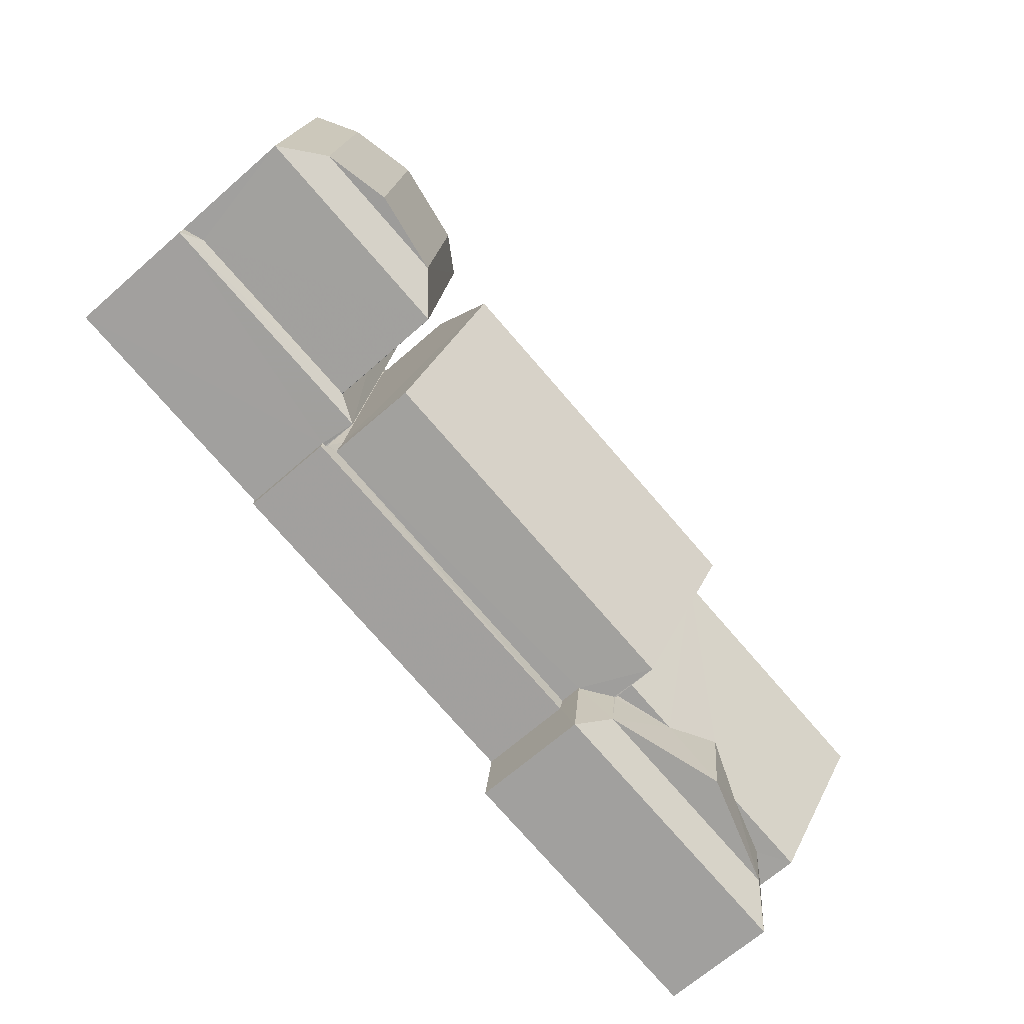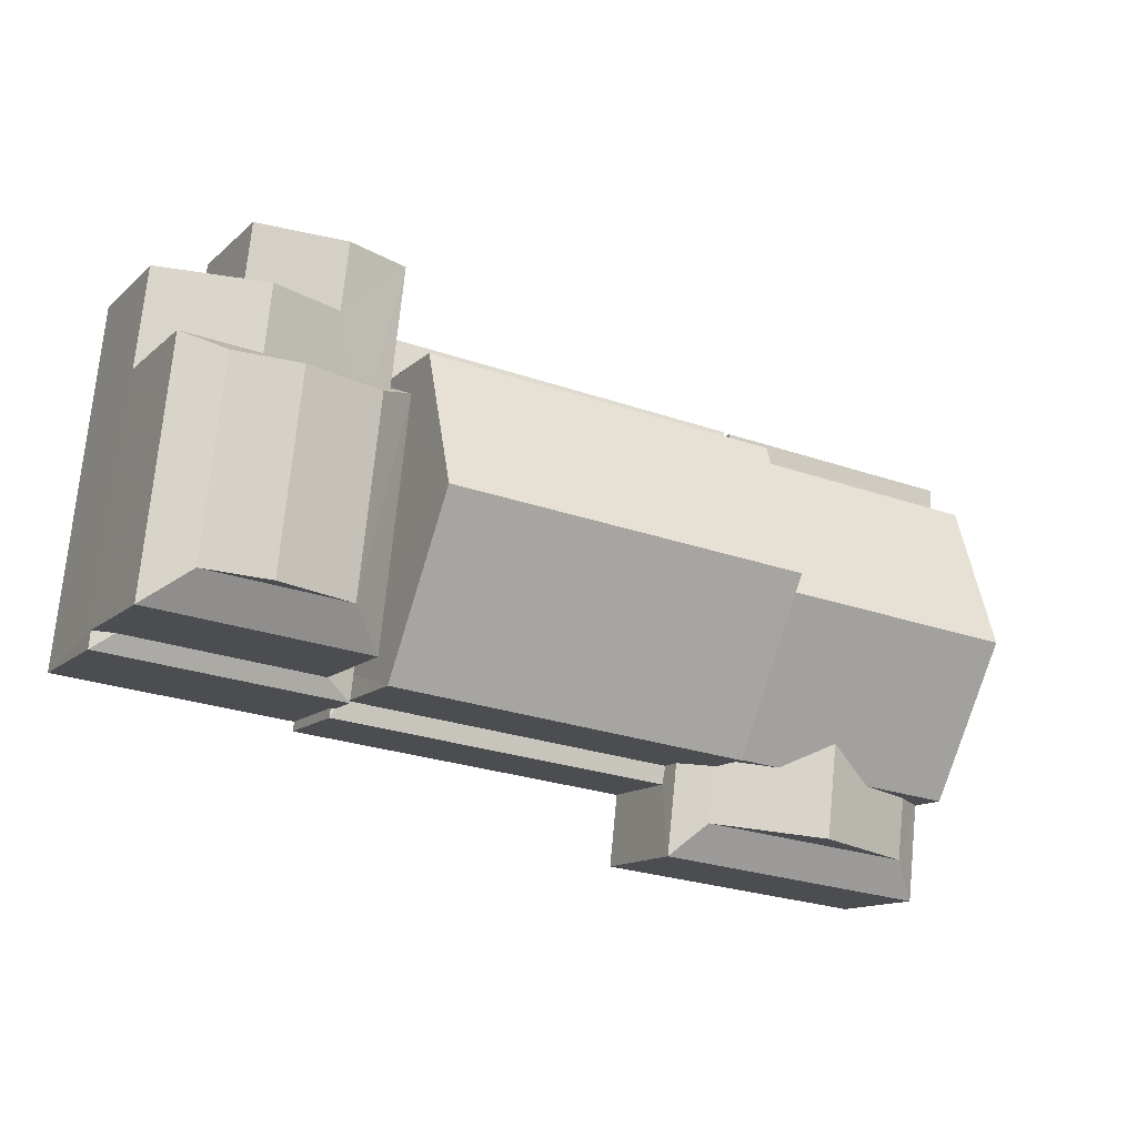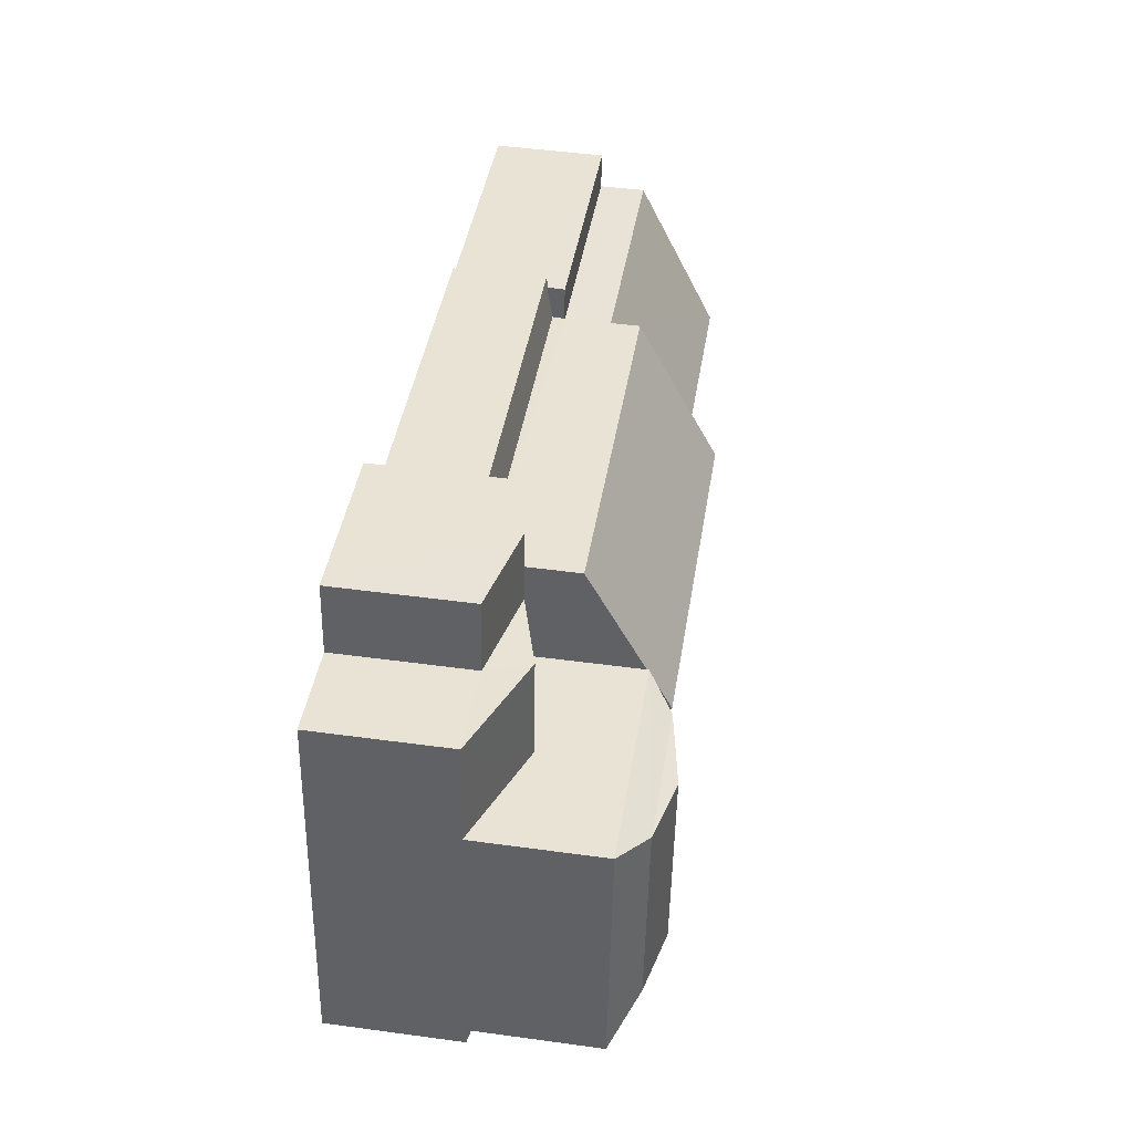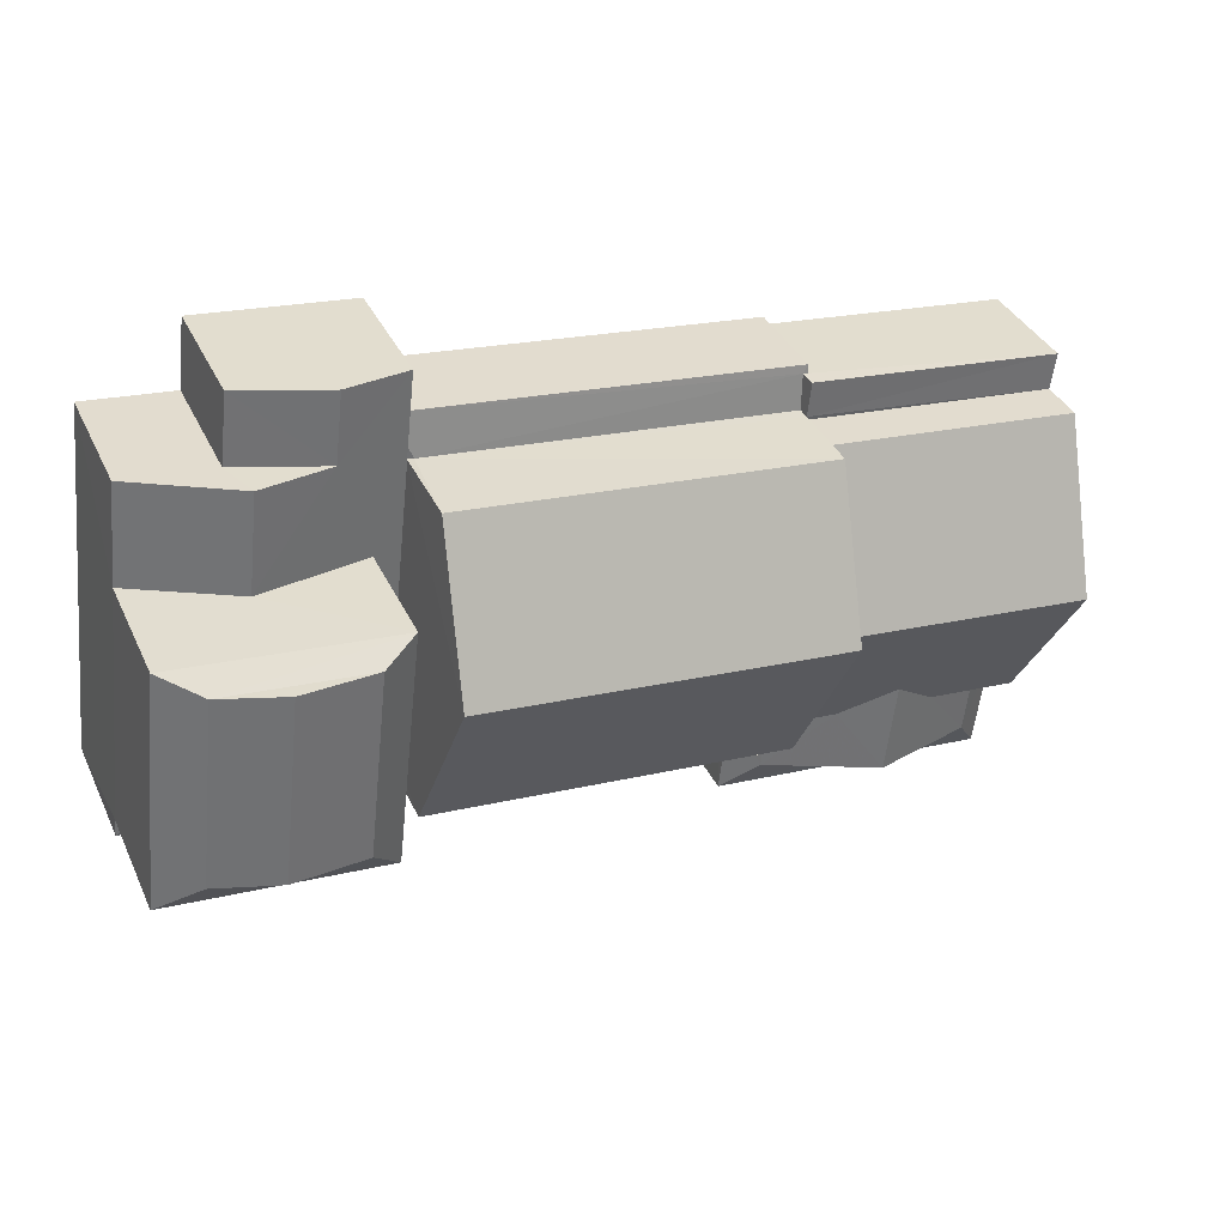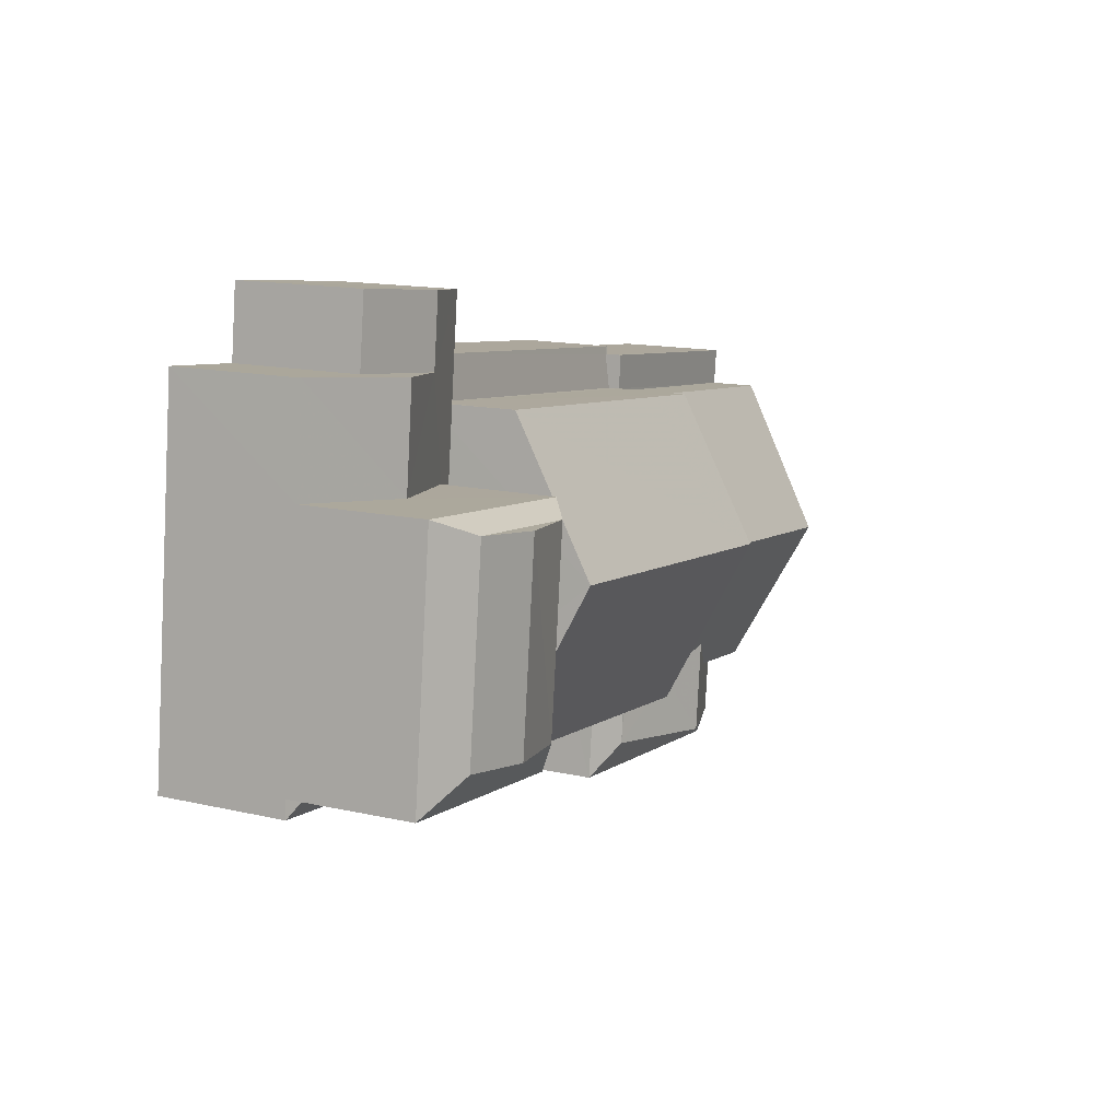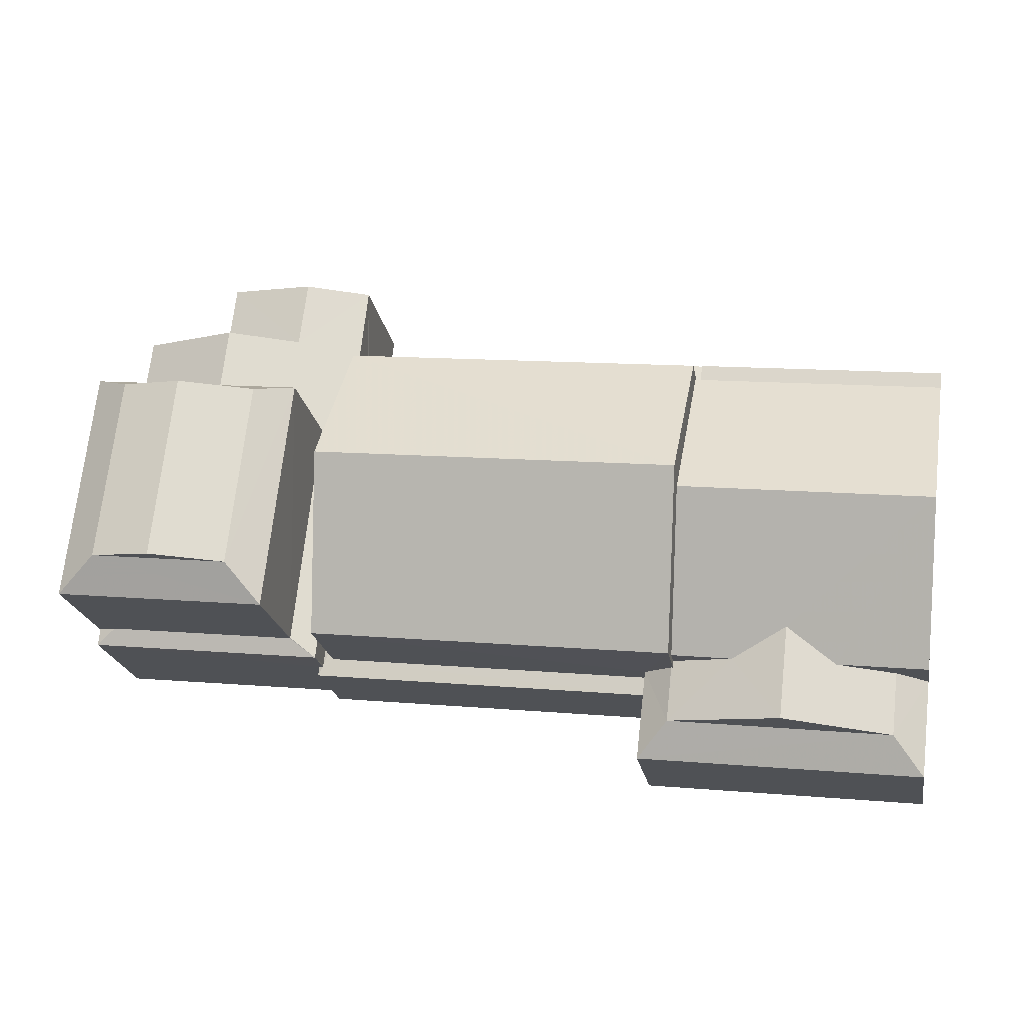
<metadata>
{"format":"obj","ext":"obj","renderer":"f3d","projection":"perspective","resolution":1024,"background":"white","views":[{"elev":-67.9,"azim":-48.7,"up":"+Y"},{"elev":-12.9,"azim":-28.0,"up":"+Y"},{"elev":47.2,"azim":-81.2,"up":"+Y"},{"elev":36.7,"azim":-23.0,"up":"+Y"},{"elev":13.9,"azim":-63.1,"up":"+Y"},{"elev":-21.3,"azim":9.8,"up":"+Y"}]}
</metadata>
<code>
v -2.205e+05 -1.257e+05 11.92
v -2.205e+05 -1.257e+05 11.92
v -2.205e+05 -1.257e+05 11.92
v -2.205e+05 -1.258e+05 11.92
v -2.205e+05 -1.258e+05 11.92
v -2.205e+05 -1.258e+05 11.92
v -2.205e+05 -1.257e+05 11.92
v -2.205e+05 -1.257e+05 11.92
v -2.205e+05 -1.257e+05 11.92
v -2.205e+05 -1.257e+05 11.92
v -2.205e+05 -1.257e+05 11.92
v -2.205e+05 -1.257e+05 11.92
v -2.205e+05 -1.257e+05 11.92
v -2.205e+05 -1.257e+05 11.92
v -2.205e+05 -1.257e+05 16.08
v -2.205e+05 -1.257e+05 16.08
v -2.205e+05 -1.257e+05 15.54
v -2.205e+05 -1.257e+05 15.54
v -2.205e+05 -1.257e+05 15.07
v -2.205e+05 -1.257e+05 15.07
v -2.205e+05 -1.257e+05 15.07
v -2.205e+05 -1.257e+05 15.07
v -2.205e+05 -1.257e+05 15.07
v -2.205e+05 -1.257e+05 19.71
v -2.205e+05 -1.257e+05 18.99
v -2.205e+05 -1.257e+05 19.71
v -2.205e+05 -1.257e+05 18.99
v -2.205e+05 -1.257e+05 19.53
v -2.205e+05 -1.257e+05 17.19
v -2.205e+05 -1.257e+05 17.19
v -2.205e+05 -1.257e+05 19.53
v -2.205e+05 -1.258e+05 15.2
v -2.205e+05 -1.258e+05 15.2
v -2.205e+05 -1.258e+05 15.8
v -2.205e+05 -1.258e+05 15.8
v -2.205e+05 -1.257e+05 18.99
v -2.205e+05 -1.257e+05 19.71
v -2.205e+05 -1.257e+05 14.67
v -2.205e+05 -1.257e+05 14.67
v -2.205e+05 -1.257e+05 14.56
v -2.205e+05 -1.257e+05 14.56
v -2.205e+05 -1.257e+05 14.73
v -2.205e+05 -1.257e+05 17.19
v -2.205e+05 -1.258e+05 17.19
v -2.205e+05 -1.257e+05 14.58
v -2.205e+05 -1.257e+05 14.52
v -2.205e+05 -1.258e+05 14.52
v -2.205e+05 -1.258e+05 14.58
v -2.205e+05 -1.257e+05 14.55
v -2.205e+05 -1.257e+05 14.55
v -2.205e+05 -1.257e+05 16.83
v -2.205e+05 -1.258e+05 16.36
v -2.205e+05 -1.257e+05 18.64
v -2.205e+05 -1.258e+05 16.36
v -2.205e+05 -1.257e+05 18.64
v -2.205e+05 -1.258e+05 16.36
v -2.205e+05 -1.258e+05 16.36
v -2.205e+05 -1.257e+05 15.54
v -2.205e+05 -1.257e+05 15.76
v -2.205e+05 -1.257e+05 15.54
v -2.205e+05 -1.257e+05 15.76
v -2.205e+05 -1.257e+05 16.68
v -2.205e+05 -1.257e+05 16.68
v -2.205e+05 -1.258e+05 15.2
v -2.205e+05 -1.258e+05 15.8
v -2.205e+05 -1.257e+05 20.11
v -2.205e+05 -1.257e+05 20.11
v -2.205e+05 -1.258e+05 16.83
v -2.205e+05 -1.258e+05 15.82
v -2.205e+05 -1.258e+05 15.82
v -2.205e+05 -1.258e+05 15.2
v -2.205e+05 -1.258e+05 15.8
v -2.205e+05 -1.257e+05 16.36
v -2.205e+05 -1.257e+05 16.36
v -2.205e+05 -1.257e+05 14.52
v -2.205e+05 -1.257e+05 14.52
v -2.205e+05 -1.257e+05 14.57
v -2.205e+05 -1.257e+05 14.57
v -2.205e+05 -1.257e+05 14.73
v -2.205e+05 -1.257e+05 15.75
v -2.205e+05 -1.257e+05 15.54
v -2.205e+05 -1.257e+05 15.75
v -2.205e+05 -1.257e+05 15.54
v -2.205e+05 -1.257e+05 15.54
v -2.205e+05 -1.257e+05 14.52
v -2.205e+05 -1.257e+05 19.71
v -2.205e+05 -1.257e+05 15.54
v -2.205e+05 -1.257e+05 18.99
f 1 2 3
f 4 5 6
f 1 3 7
f 5 8 7
f 9 6 5
f 10 11 12
f 10 3 11
f 13 9 5
f 10 14 13
f 7 3 10
f 7 10 5
f 10 13 5
f 15 16 17
f 18 15 17
f 19 20 21
f 19 21 22
f 20 23 21
f 24 25 26
f 24 27 25
f 28 29 30
f 31 28 30
f 32 33 34
f 35 32 34
f 36 27 24
f 37 36 24
f 38 39 40
f 40 39 41
f 39 42 41
f 31 43 44
f 28 31 44
f 45 46 47
f 47 48 45
f 49 50 46
f 38 40 45
f 40 49 45
f 45 49 46
f 51 52 53
f 54 51 55
f 56 54 55
f 52 57 53
f 55 51 53
f 58 59 60
f 60 59 61
f 58 16 15
f 59 15 62
f 62 15 63
f 58 15 59
f 33 64 65
f 34 33 65
f 66 24 67
f 66 37 24
f 68 54 34
f 34 69 35
f 68 51 54
f 69 54 70
f 34 54 69
f 71 65 64
f 71 72 65
f 73 53 74
f 73 55 53
f 75 76 77
f 78 75 77
f 76 41 42
f 77 42 79
f 77 76 42
f 60 80 81
f 81 80 82
f 61 80 60
f 83 62 63
f 83 84 62
f 50 85 46
f 26 86 66
f 67 26 66
f 82 87 81
f 65 52 68
f 68 52 51
f 72 52 65
f 26 88 86
f 26 25 88
f 88 36 37
f 86 88 37
f 53 57 71
f 74 53 19
f 64 6 71
f 71 6 9
f 19 9 20
f 19 53 71
f 19 71 9
f 47 46 8
f 5 47 8
f 64 4 6
f 64 33 4
f 30 39 31
f 38 43 31
f 38 45 43
f 39 38 31
f 66 86 37
f 2 1 84
f 2 84 83
f 1 81 87
f 36 84 27
f 84 87 27
f 1 87 84
f 70 54 56
f 59 88 61
f 61 25 80
f 61 88 25
f 5 4 47
f 4 33 47
f 47 32 48
f 47 33 32
f 30 42 39
f 29 42 30
f 42 21 79
f 29 21 42
f 87 82 27
f 82 25 27
f 82 80 25
f 58 12 16
f 12 11 16
f 11 17 16
f 62 36 88
f 88 59 62
f 84 36 62
f 9 78 20
f 20 78 23
f 9 13 78
f 23 78 77
f 85 81 1
f 1 7 85
f 60 81 85
f 49 60 50
f 50 60 85
f 68 34 65
f 19 73 74
f 19 22 73
f 18 17 11
f 3 18 11
f 79 23 77
f 79 21 23
f 75 78 13
f 14 75 13
f 10 75 14
f 10 76 75
f 29 73 21
f 21 73 22
f 29 28 55
f 55 28 44
f 70 56 69
f 69 56 44
f 56 55 44
f 73 29 55
f 3 2 18
f 15 18 63
f 18 83 63
f 18 2 83
f 7 8 46
f 85 7 46
f 67 24 26
f 32 45 48
f 45 32 43
f 69 44 35
f 44 43 32
f 44 32 35
f 57 52 72
f 71 57 72
f 10 12 76
f 12 58 76
f 40 60 49
f 41 58 60
f 41 60 40
f 76 58 41

</code>
